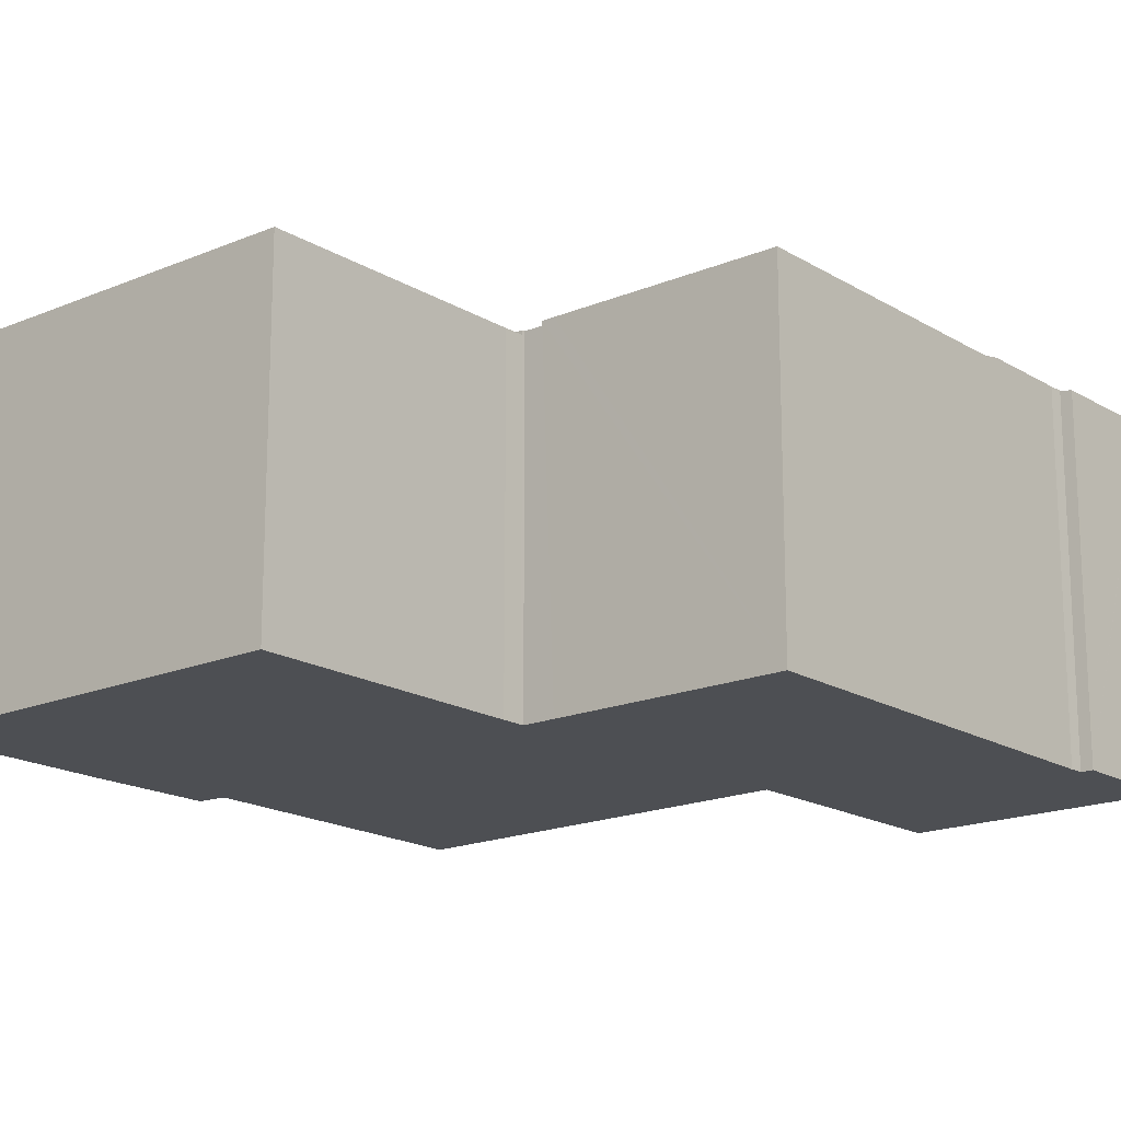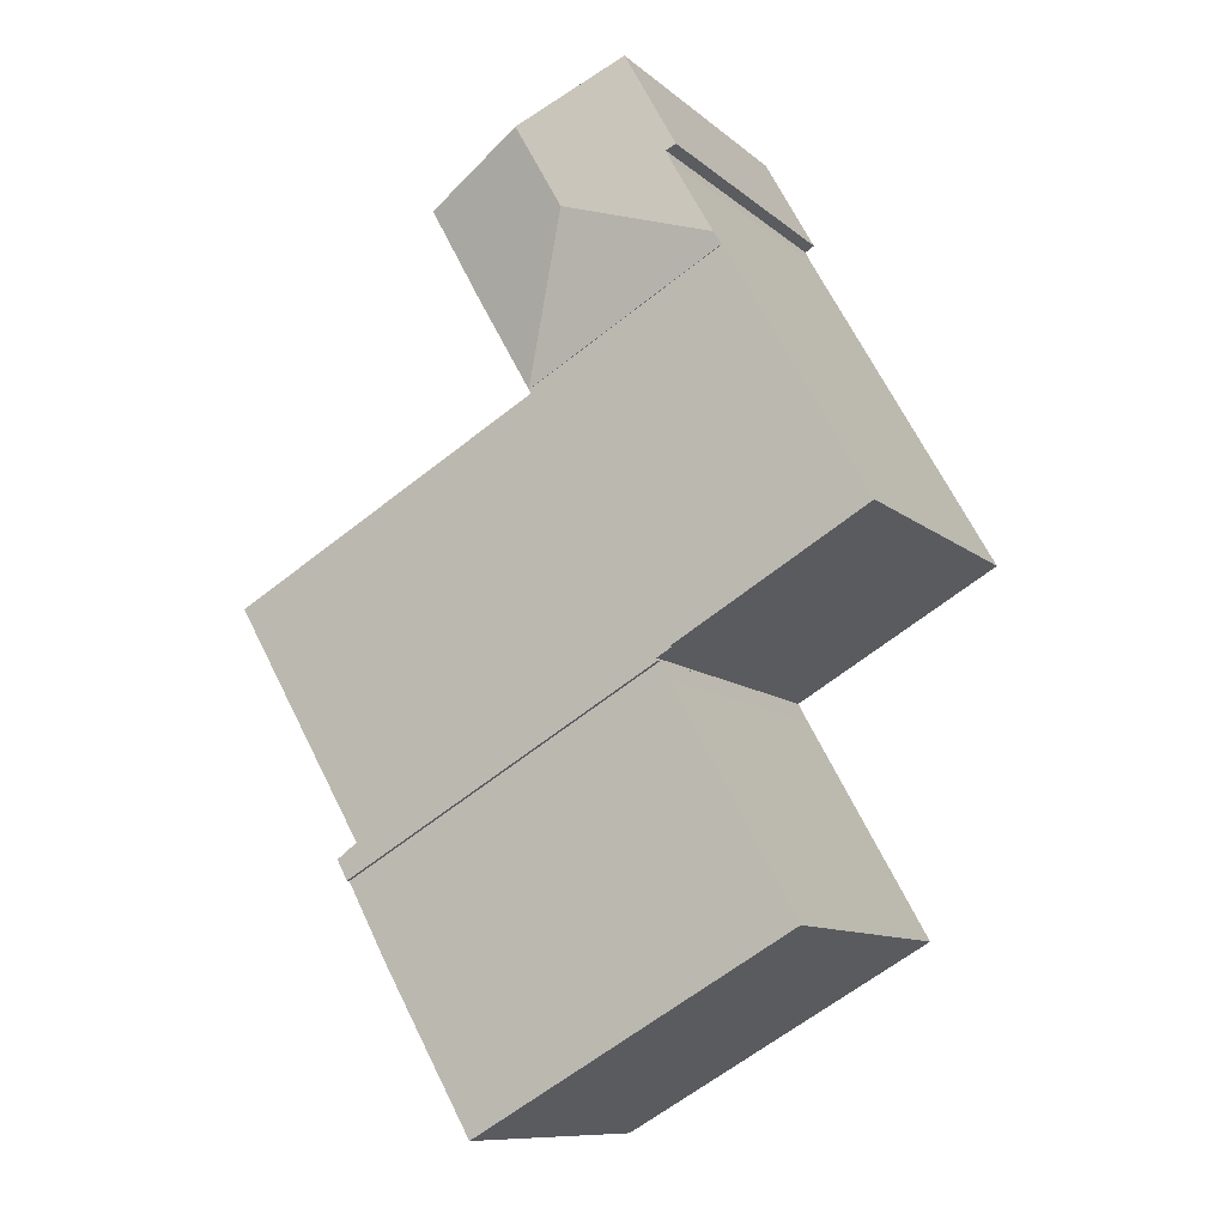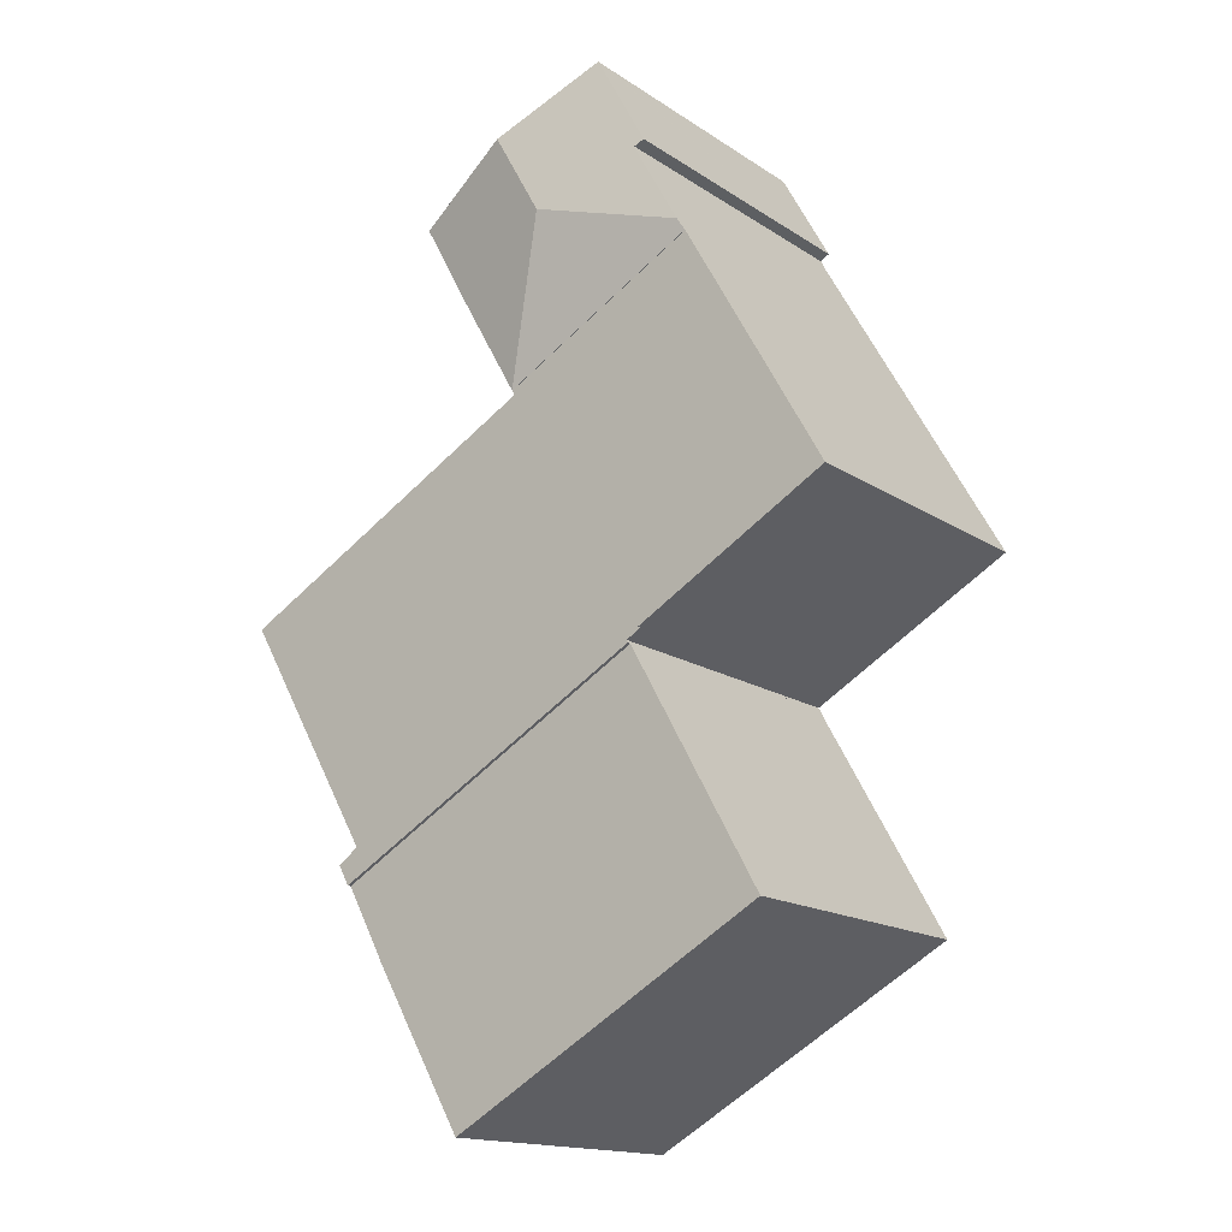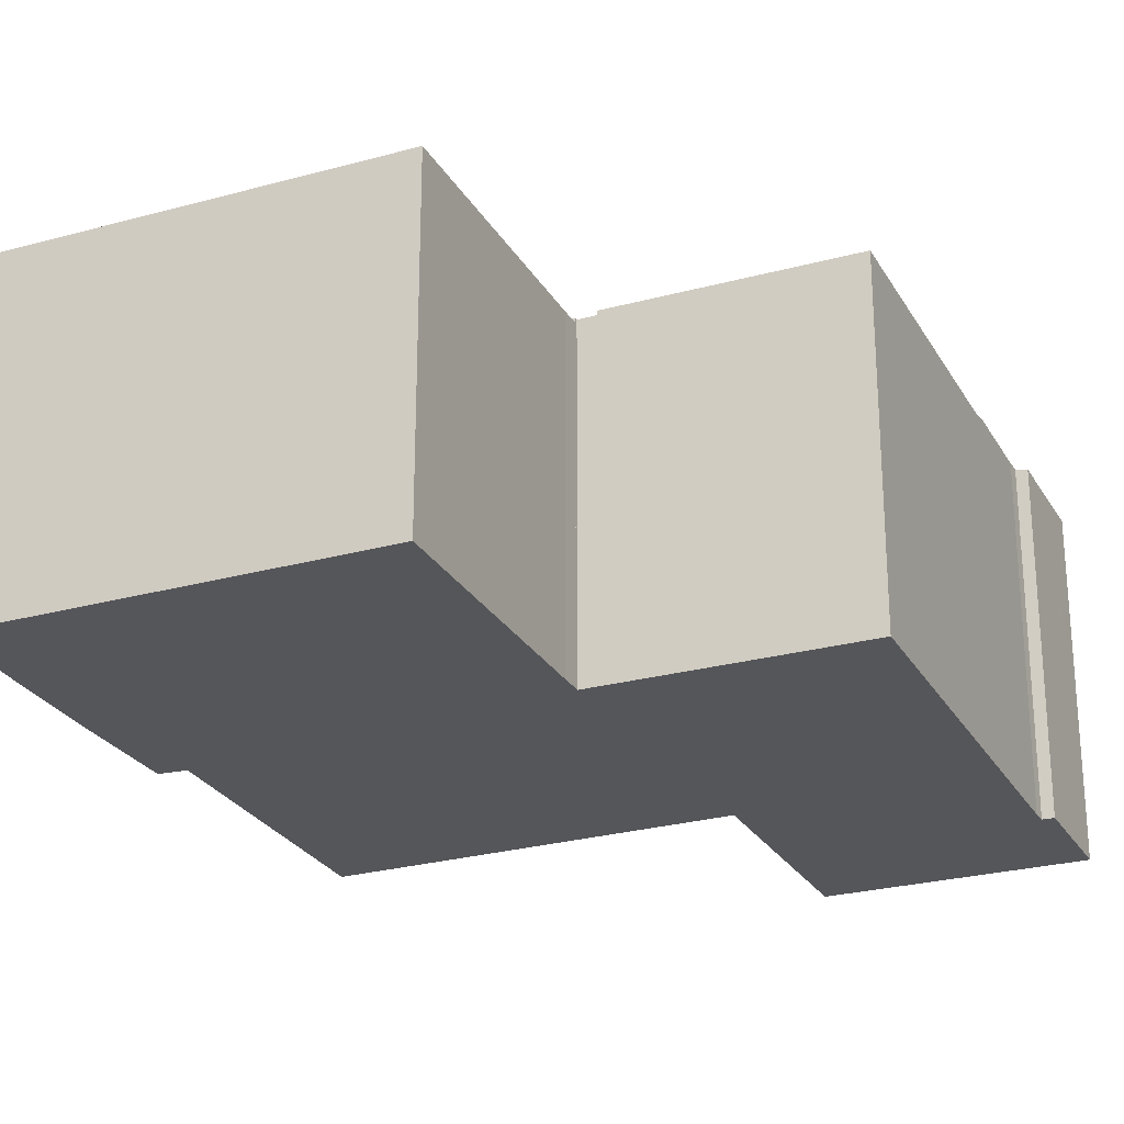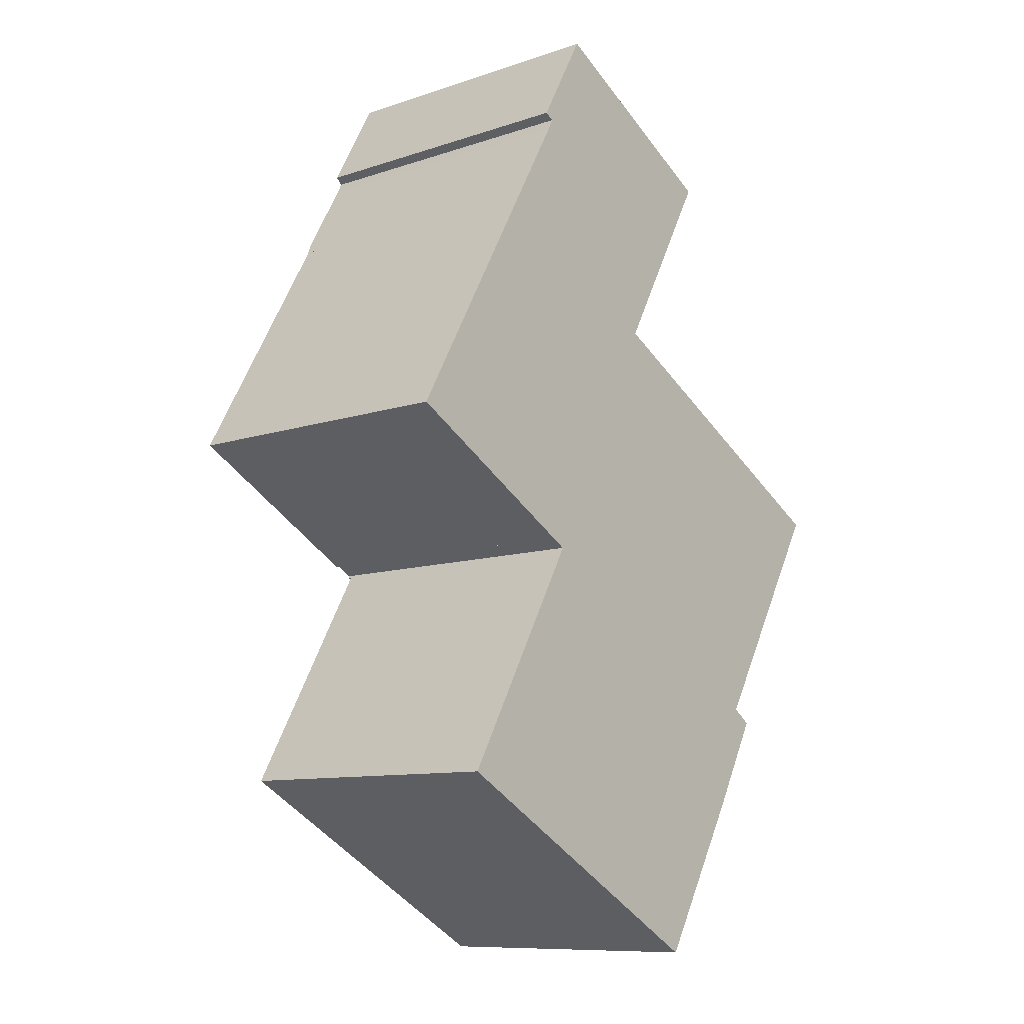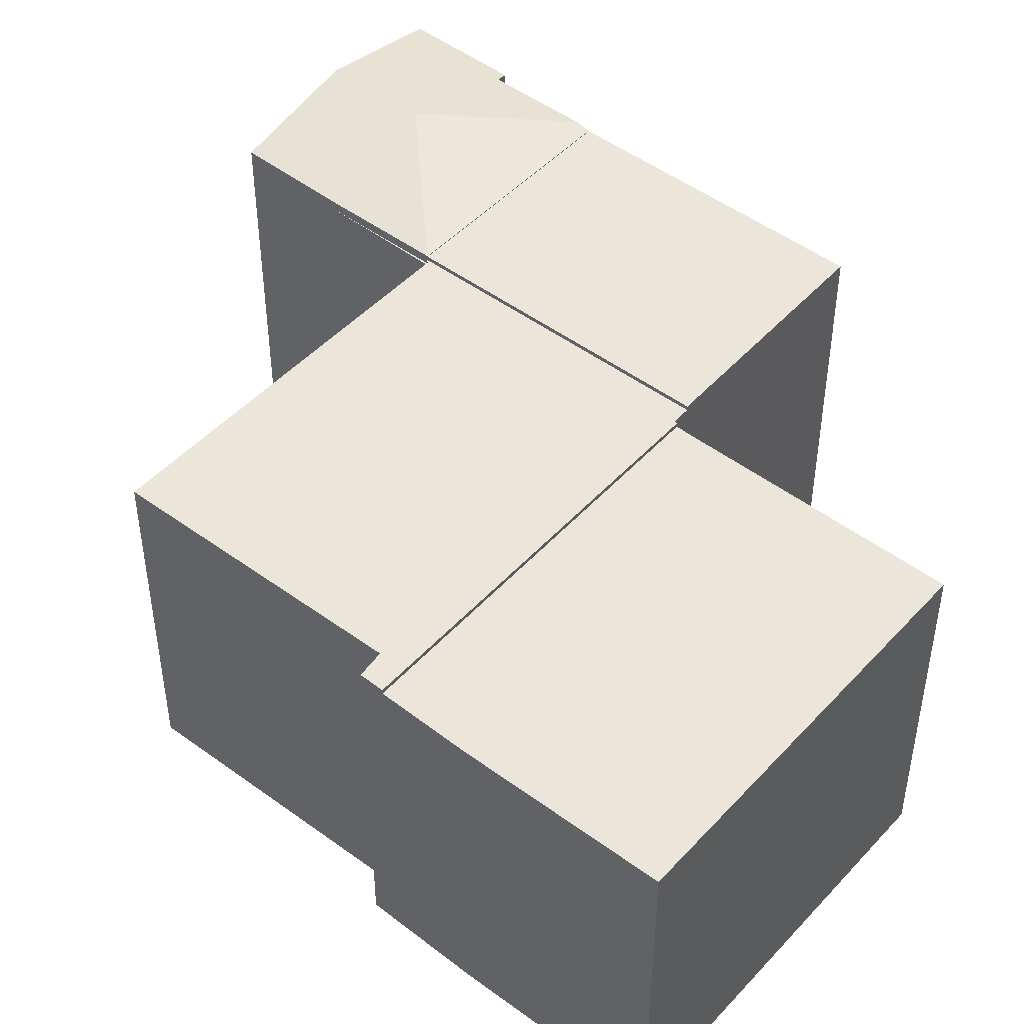
<metadata>
{"format":"obj","ext":"obj","renderer":"f3d","projection":"perspective","resolution":1024,"background":"white","views":[{"elev":-17.6,"azim":-110.5,"up":"+Y"},{"elev":-10.4,"azim":-152.6,"up":"+Z"},{"elev":-15.6,"azim":-143.6,"up":"+Z"},{"elev":-25.9,"azim":-126.8,"up":"+Y"},{"elev":-10.0,"azim":-49.1,"up":"+Z"},{"elev":48.1,"azim":159.5,"up":"+Y"}]}
</metadata>
<code>
v  7.159 15.73 12.67
v  16.38 15.6 6.775
v  6.827 15.6 12.08
v  14.18 16.73 14.66
v  18.99 15.6 11.34
v  21.52 15.62 15.95
v  16.53 16.73 18.81
v  11.53 15.62 21.64
v  9.444 15.73 16.77
v  8.995 15.63 17.05
v  13.57 16.07 20.51
v  11.55 15.62 21.67
v  9.17 15.73 16.23
v  21.52 -9.768e-16 15.95
v  16.38 -4.148e-16 6.775
v  18.99 -6.944e-16 11.34
v  6.827 -7.396e-16 12.08
v  9.444 -1.027e-15 16.77
v  8.995 -1.044e-15 17.05
v  9.17 -9.935e-16 16.23
v  7.159 -7.756e-16 12.67
v  11.55 -1.327e-15 21.67
v  11.53 -1.325e-15 21.64
v  13.57 -1.256e-15 20.51
v  16.53 -1.152e-15 18.81
v  16.38 15.17 6.775
v  18.99 15.17 11.34
v  16.46 15.17 6.733
v  16.46 -4.123e-16 6.733
v  16.46 15.37 6.733
v  9.426 15.37 -5.408
v  16.38 15.37 6.775
v  16.41 15.37 6.645
v  27.57 15.37 0.449
v  31.77 15.37 -1.883
v  27.57 15.37 -9.12
v  25.25 15.37 -13.11
v  10.16 15.37 -5.833
v  10.1 15.37 -5.955
v  25.73 15.37 -14.81
v  26.26 15.37 -13.83
v  25.25 8.029e-16 -13.11
v  27.57 5.584e-16 -9.12
v  31.77 1.153e-16 -1.883
v  26.26 8.47e-16 -13.83
v  25.73 9.067e-16 -14.81
v  16.41 -4.069e-16 6.645
v  27.57 -2.749e-17 0.449
v  10.1 3.646e-16 -5.955
v  10.16 3.572e-16 -5.833
v  9.426 3.311e-16 -5.408
v  8.923 15.57 -5.119
v  16.38 15.57 6.775
v  9.426 15.57 -5.408
v  6.827 15.57 12.08
v  0 15.57 9.534e-16
v  0 0 0
v  8.923 3.134e-16 -5.119
v  3.726 15.17 -17.35
v  23.78 15.17 -18.43
v  19.32 15.17 -26.18
v  25.73 15.17 -14.81
v  9.668 15.17 -6.758
v  10.1 15.17 -5.955
v  3.726 1.063e-15 -17.35
v  9.668 4.138e-16 -6.758
v  23.78 1.129e-15 -18.43
v  19.32 1.603e-15 -26.18
g defaultobject
f 1 2 3
f 2 1 4
f 4 5 2
f 5 4 6
f 6 4 7
f 8 9 10
f 9 8 4
f 4 8 7
f 7 8 11
f 11 8 12
f 13 4 1
f 4 13 9
f 14 5 6
f 5 14 2
f 2 14 15
f 15 14 16
f 15 3 2
f 3 15 17
f 18 10 9
f 10 18 19
f 3 13 1
f 13 3 17
f 13 17 20
f 20 17 21
f 20 9 13
f 9 20 18
f 19 8 10
f 8 19 12
f 12 19 22
f 22 19 23
f 22 11 12
f 11 22 7
f 7 22 6
f 6 22 14
f 14 22 24
f 14 24 25
f 23 24 22
f 24 23 19
f 24 19 25
f 25 19 18
f 25 18 20
f 25 20 21
f 25 21 17
f 25 17 14
f 14 17 15
f 14 15 16
f 26 27 28
f 29 26 28
f 26 29 15
f 15 27 26
f 27 15 16
f 16 28 27
f 28 16 29
f 16 15 29
f 30 31 32
f 31 30 33
f 31 33 34
f 31 34 35
f 31 35 36
f 31 36 37
f 31 37 38
f 38 37 39
f 39 37 40
f 40 37 41
f 36 42 37
f 42 36 35
f 42 35 43
f 43 35 44
f 45 40 41
f 40 45 46
f 29 33 30
f 33 29 47
f 42 41 37
f 41 42 45
f 15 30 32
f 30 15 29
f 47 34 33
f 34 47 35
f 35 47 44
f 44 47 48
f 46 39 40
f 39 46 49
f 50 31 38
f 31 50 51
f 49 38 39
f 38 49 50
f 51 32 31
f 32 51 15
f 15 51 50
f 46 50 49
f 50 46 47
f 50 47 15
f 47 46 42
f 47 42 48
f 42 46 45
f 42 44 48
f 44 42 43
f 29 15 47
f 52 53 54
f 53 52 55
f 55 52 56
f 57 55 56
f 55 57 17
f 17 53 55
f 53 17 15
f 15 54 53
f 54 15 51
f 52 57 56
f 57 52 54
f 57 54 58
f 58 54 51
f 57 15 17
f 15 57 58
f 15 58 51
f 59 60 61
f 60 59 62
f 62 59 63
f 62 63 64
f 65 63 59
f 63 65 66
f 66 64 63
f 64 66 49
f 49 62 64
f 62 49 46
f 46 60 62
f 60 46 67
f 67 61 60
f 61 67 68
f 68 59 61
f 59 68 65
f 66 46 49
f 46 66 65
f 46 65 68
f 46 68 67

</code>
